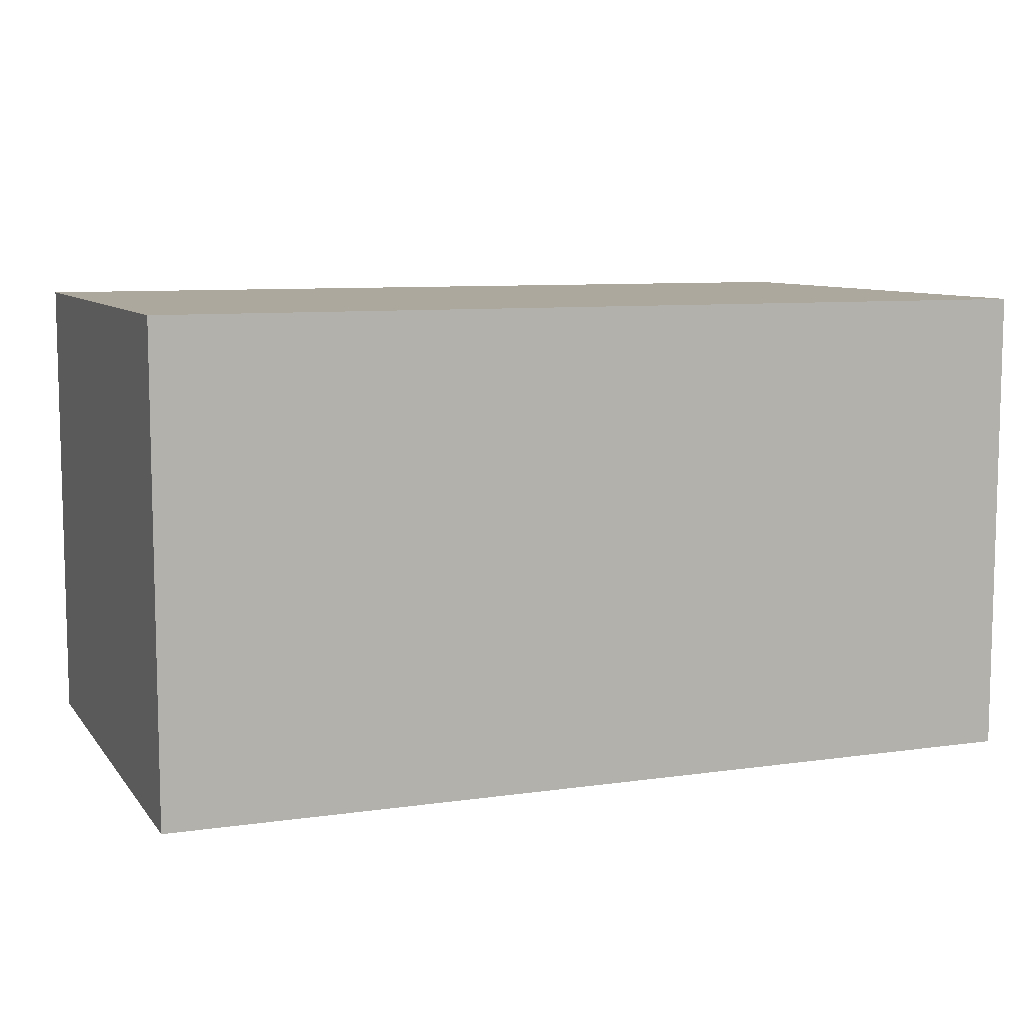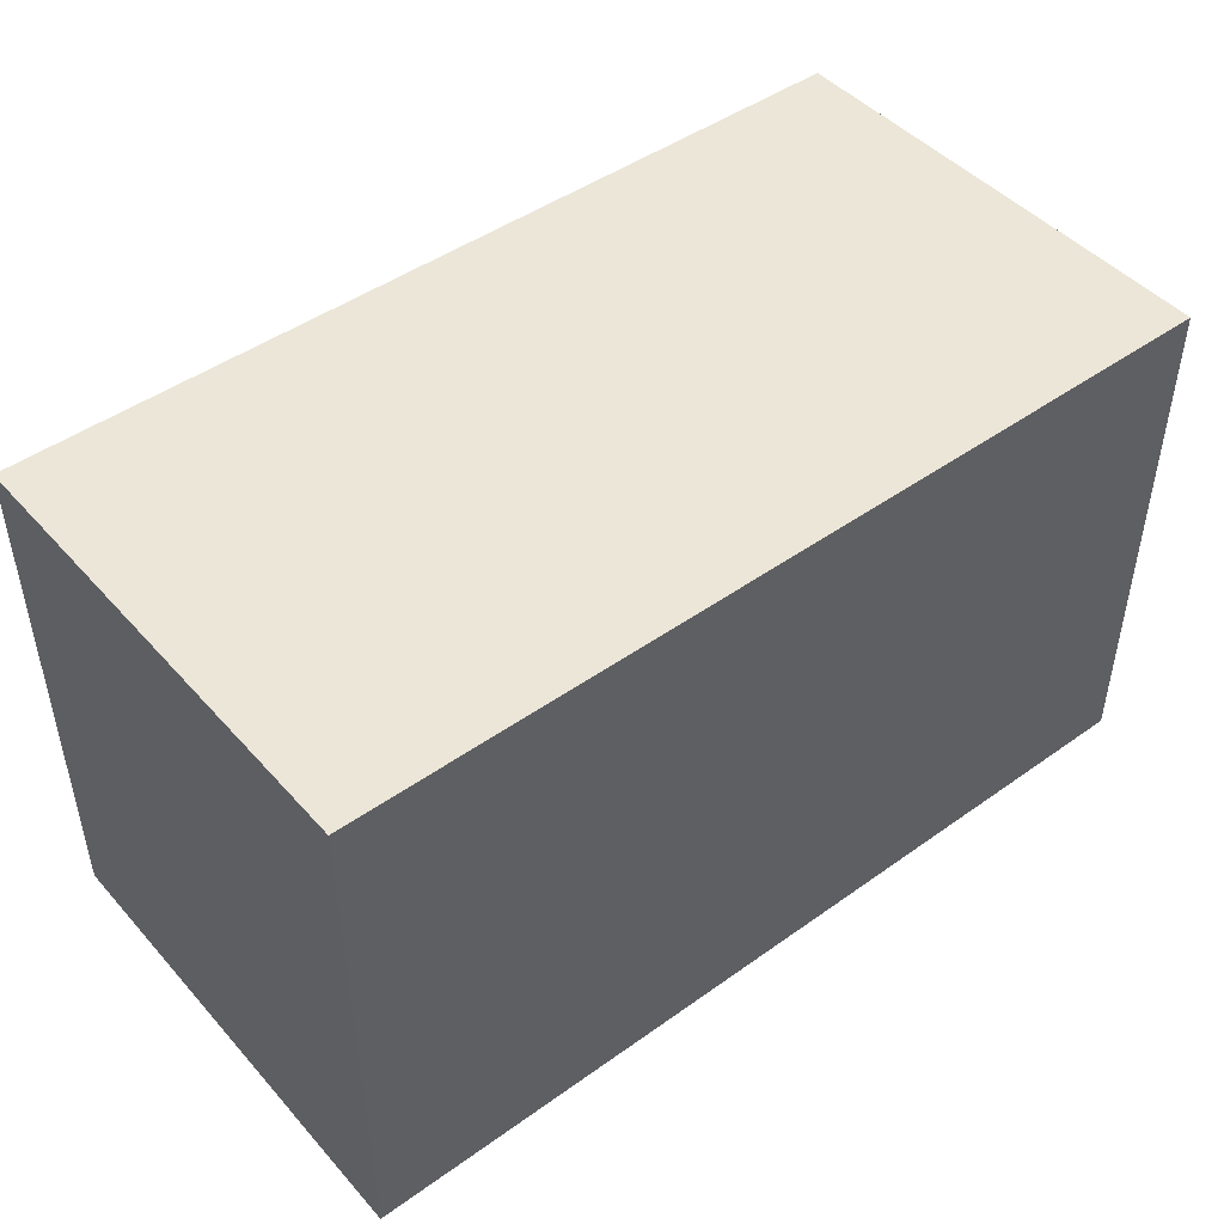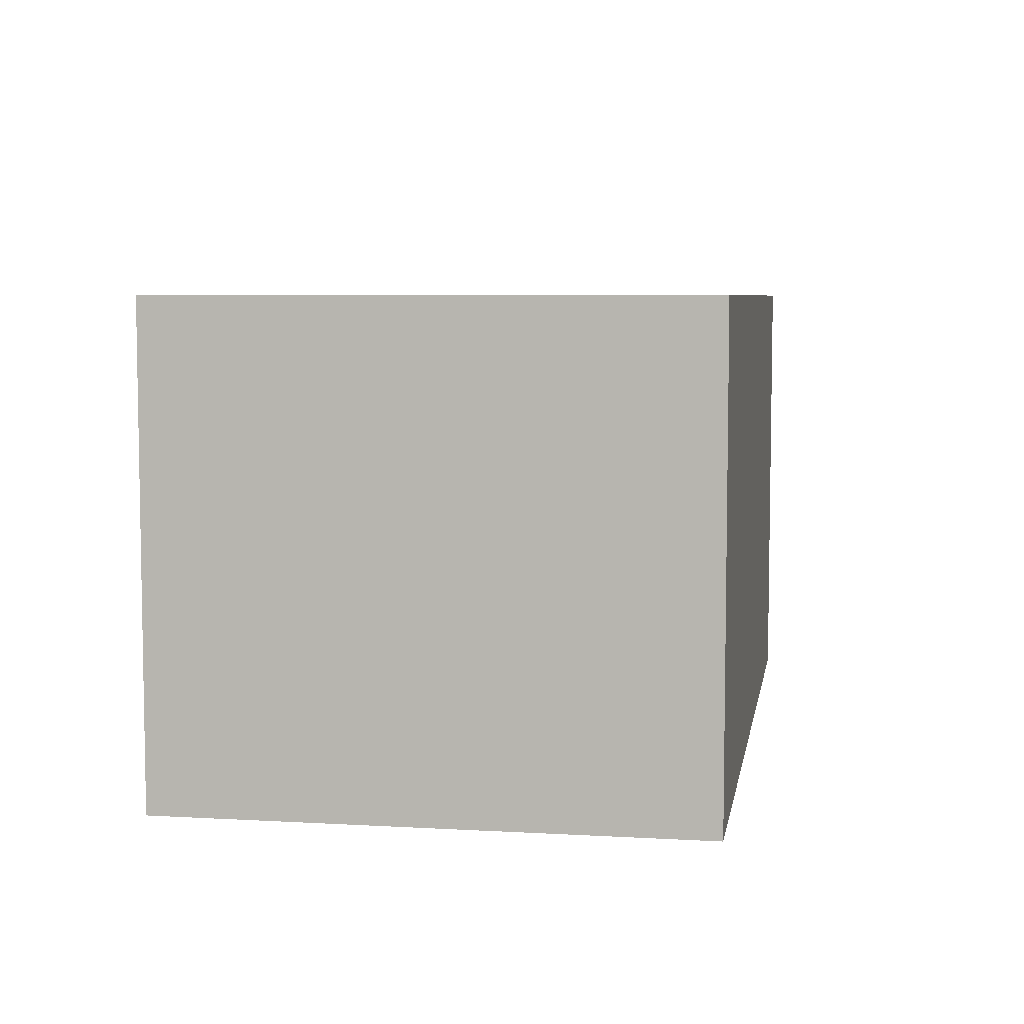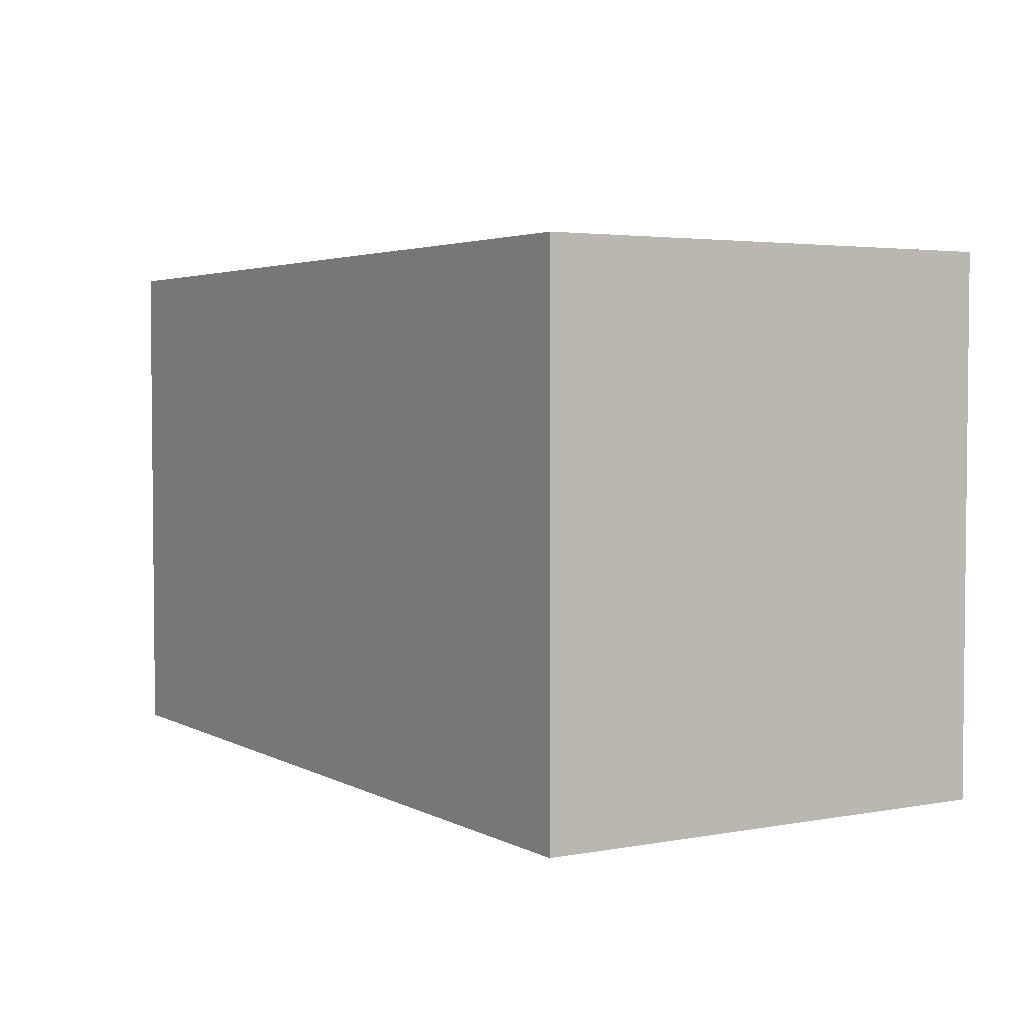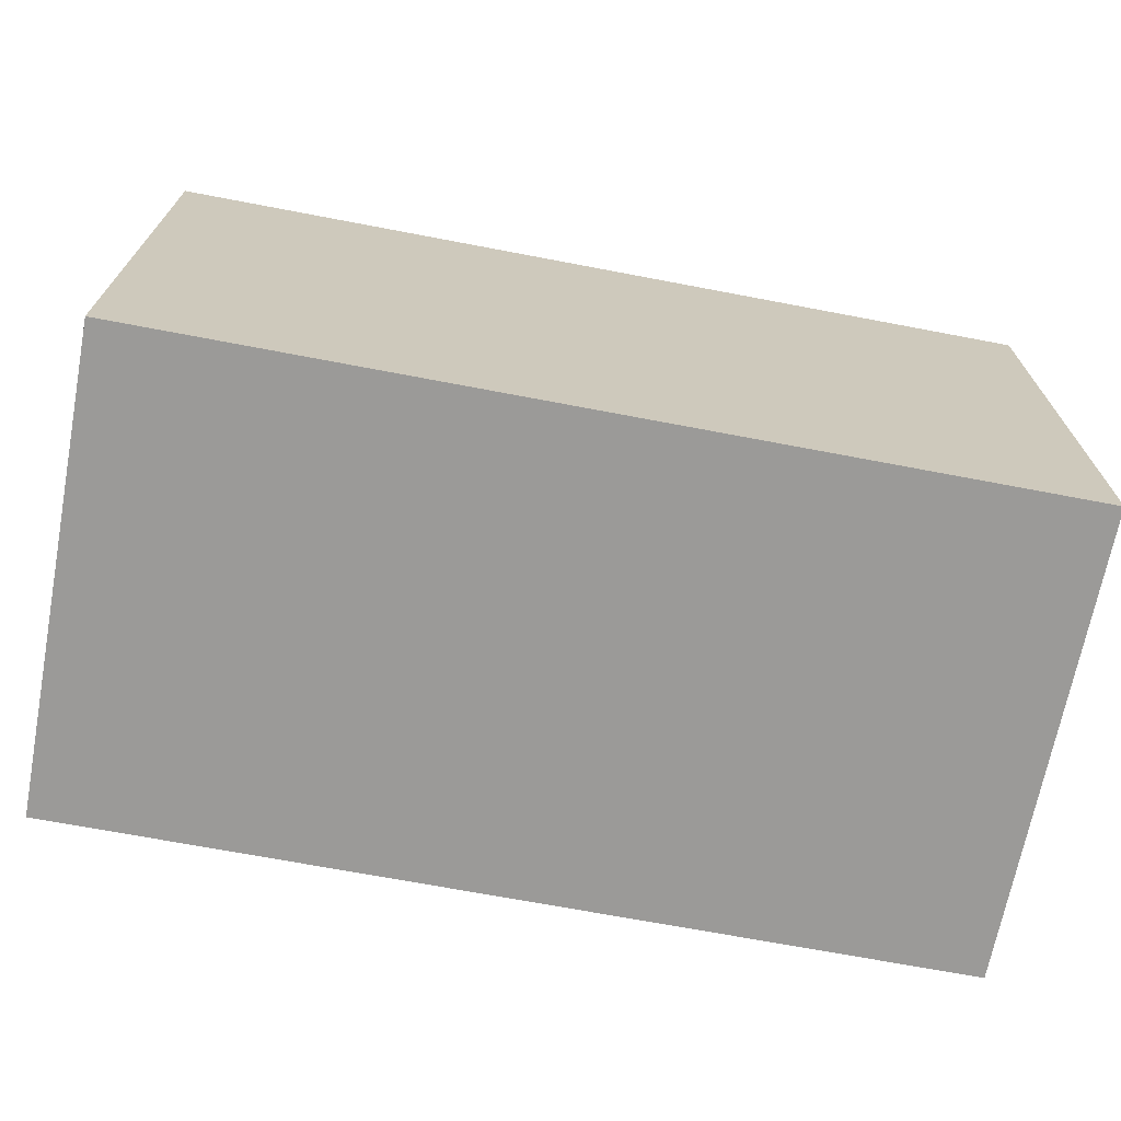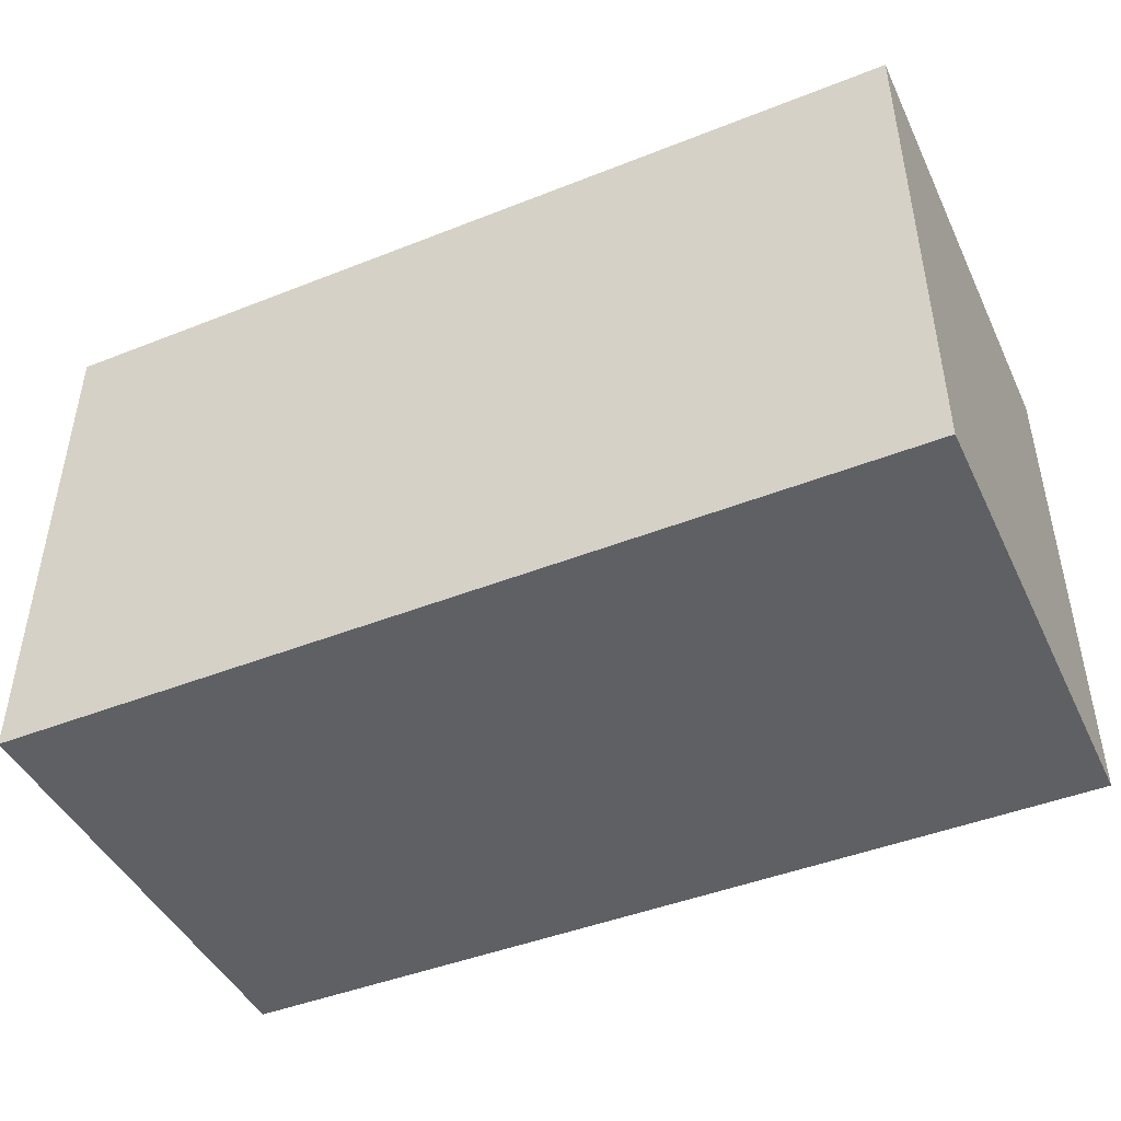
<metadata>
{"format":"obj","ext":"obj","renderer":"f3d","projection":"perspective","resolution":1024,"background":"white","views":[{"elev":8.6,"azim":158.7,"up":"+Y"},{"elev":46.4,"azim":140.9,"up":"+Z"},{"elev":6.1,"azim":99.7,"up":"+Y"},{"elev":3.4,"azim":58.5,"up":"+Z"},{"elev":-69.3,"azim":-10.8,"up":"+Z"},{"elev":-45.1,"azim":24.6,"up":"+Z"}]}
</metadata>
<code>
g pb_Mesh49846
v 7 -20 5
v -10 -20 5
v 7 -11 5
v -10 -11 5
v -10 -20 5
v -10 -20 -5
v -10 -11 5
v -10 -11 -5
v -10 -20 -5
v 7 -20 -5
v -10 -11 -5
v 7 -11 -5
v 7 -20 -5
v 7 -20 5
v 7 -11 -5
v 7 -11 5
v 7 -11 5
v -10 -11 5
v 7 -11 -5
v -10 -11 -5
v 7 -20 -5
v -10 -20 -5
v 7 -20 5
v -10 -20 5
g pb_Mesh49846_0
g pb_Mesh49846_1
f 3 2 1
f 3 4 2
f 7 6 5
f 7 8 6
f 11 10 9
f 11 12 10
f 15 14 13
f 15 16 14
f 19 18 17
f 19 20 18
f 23 22 21
f 23 24 22

</code>
